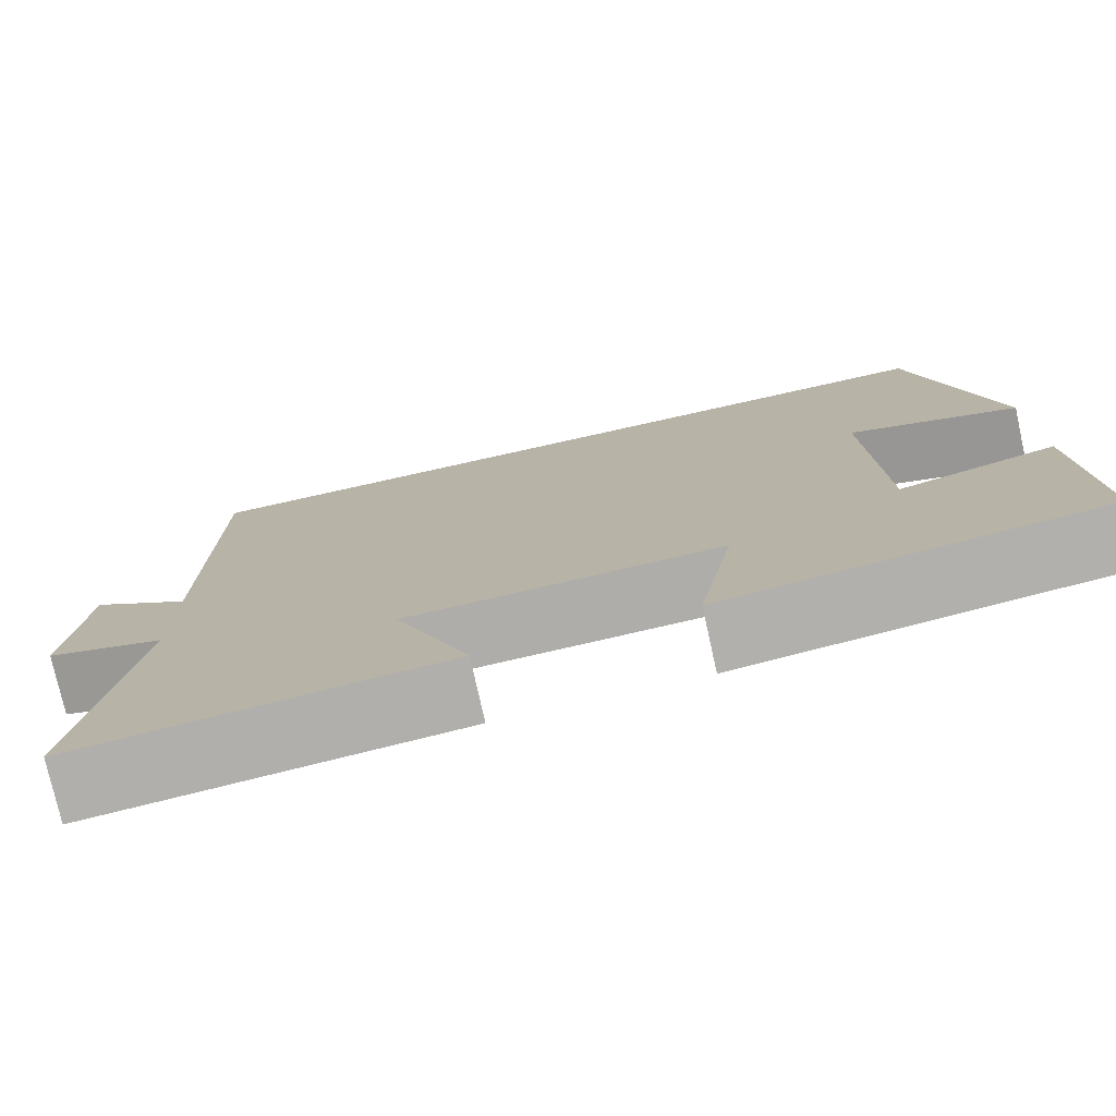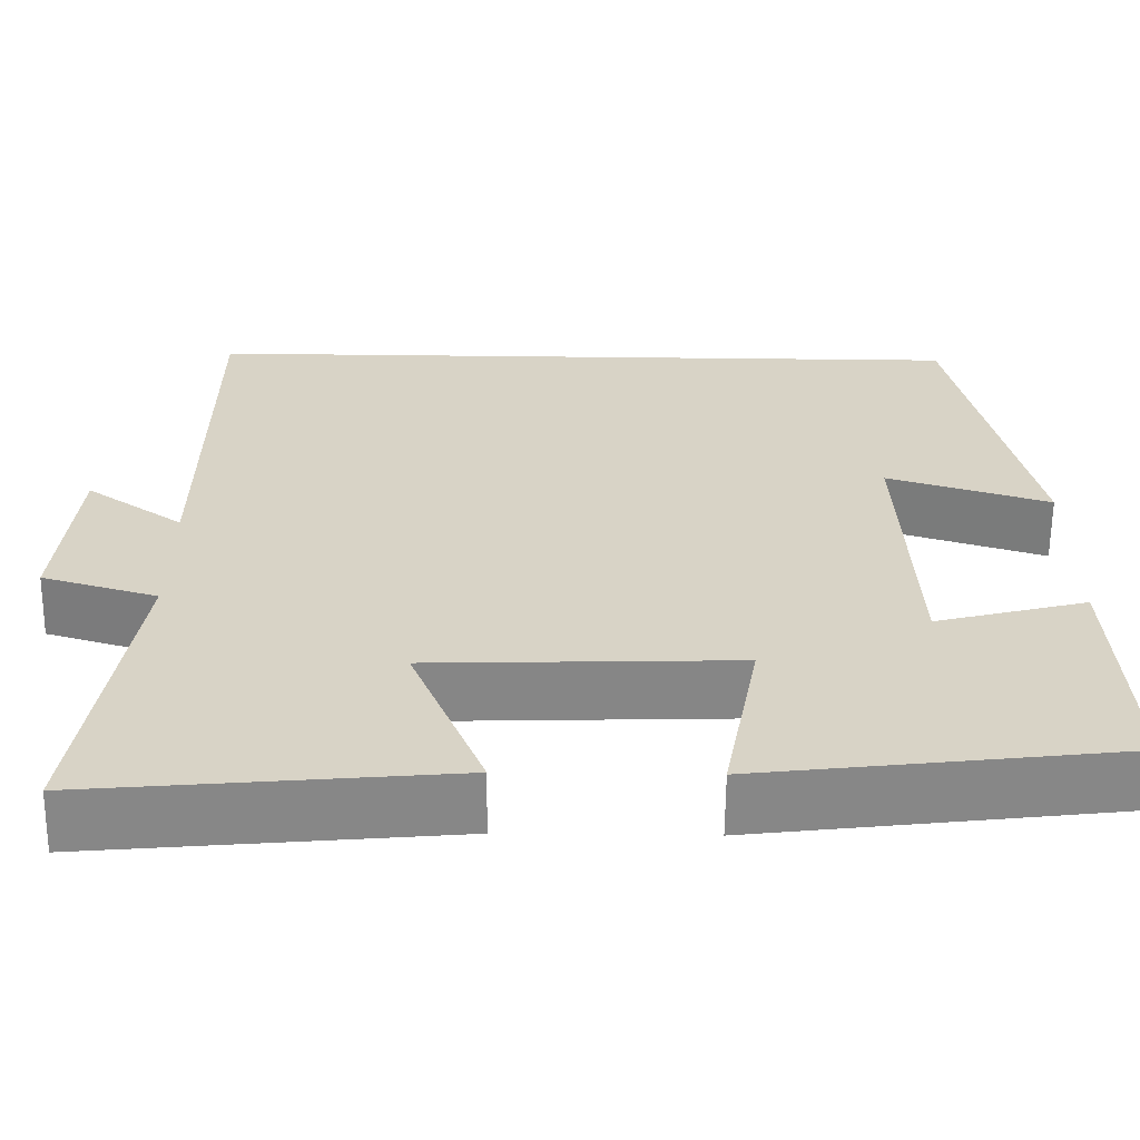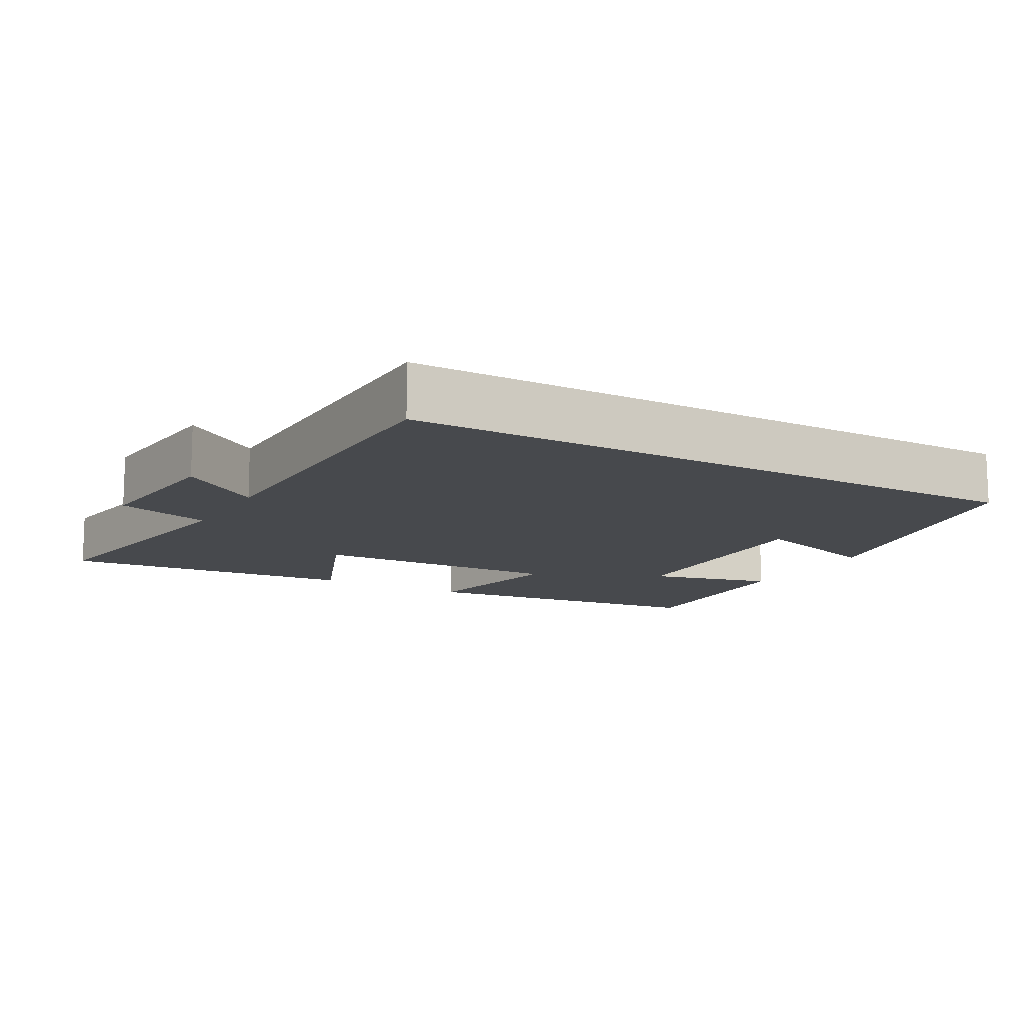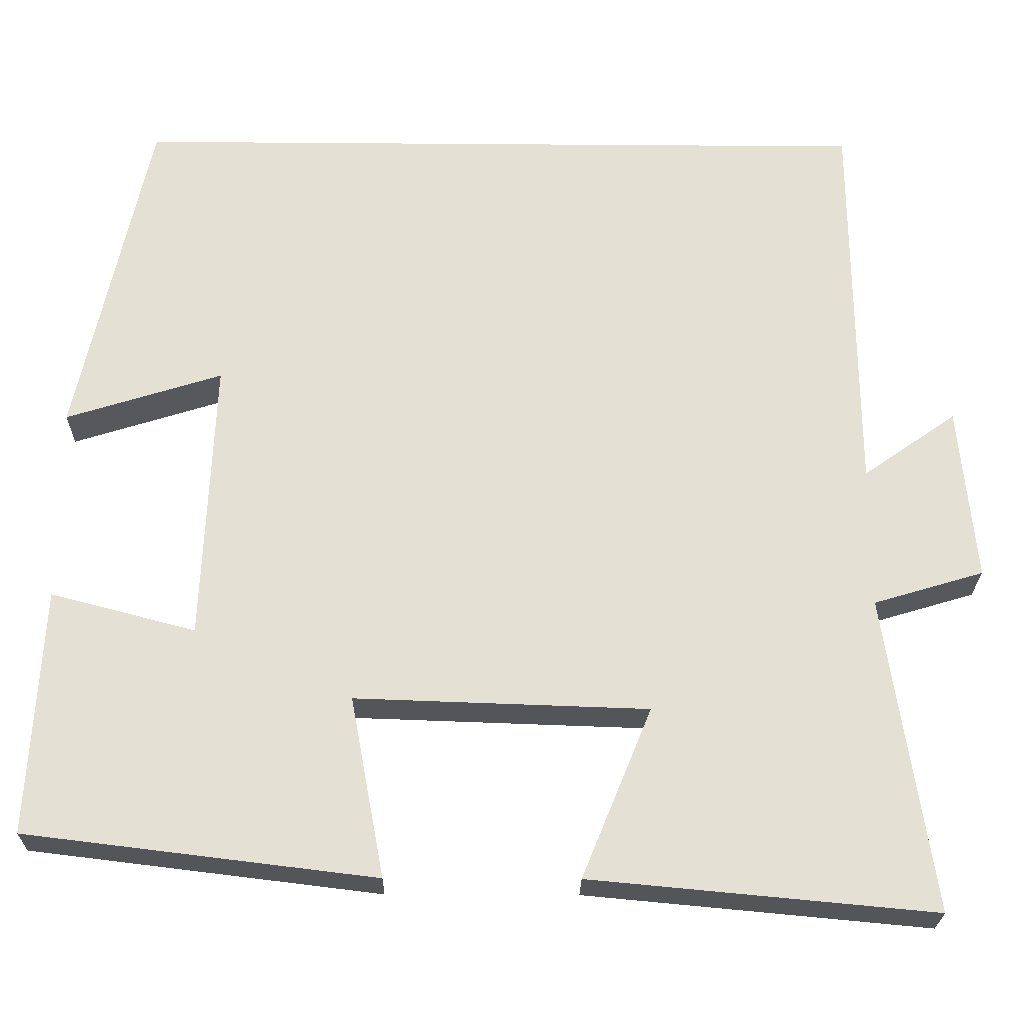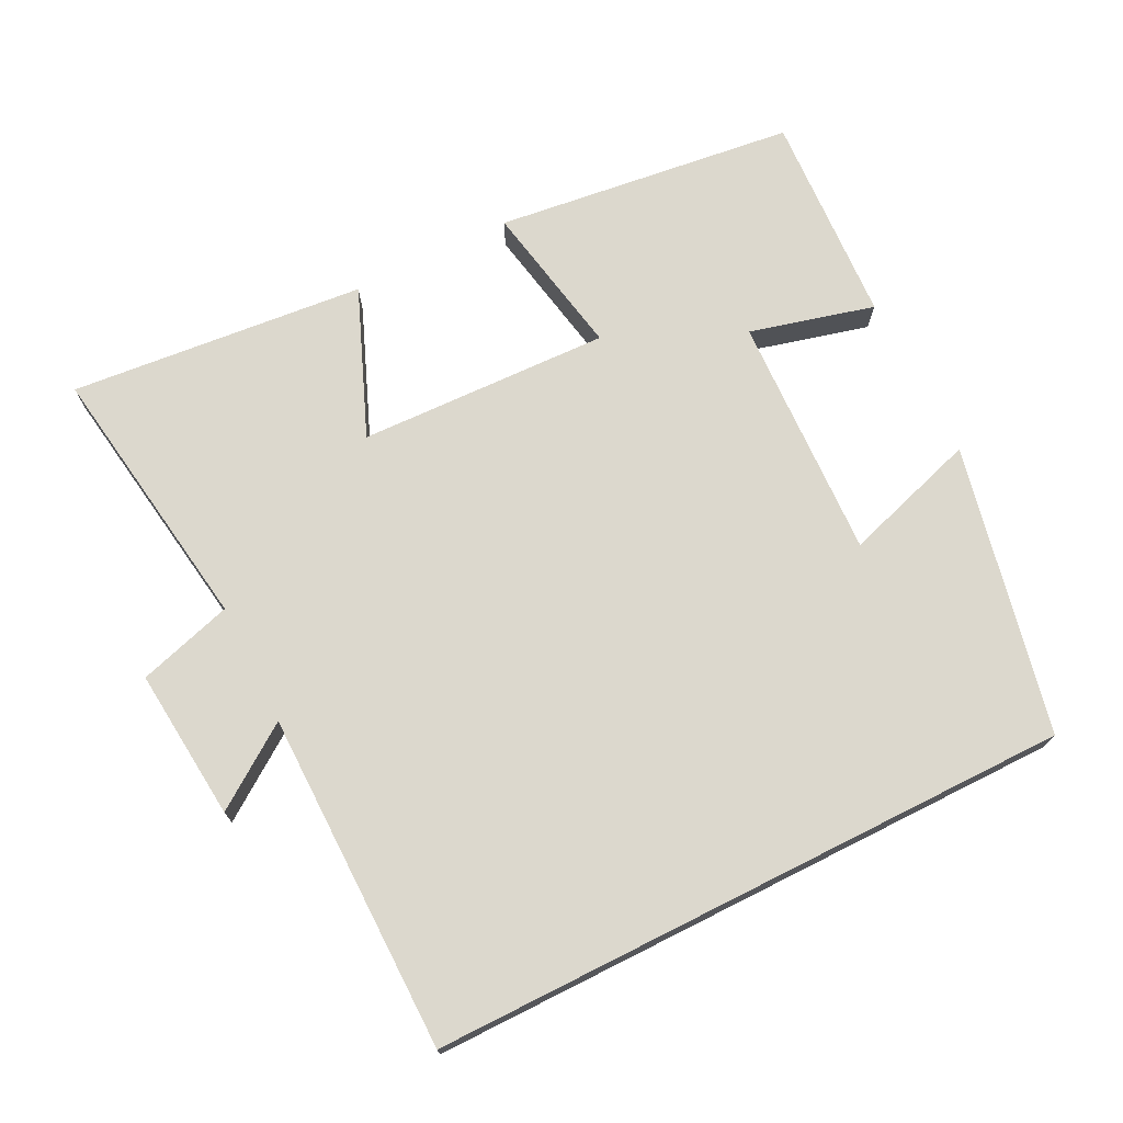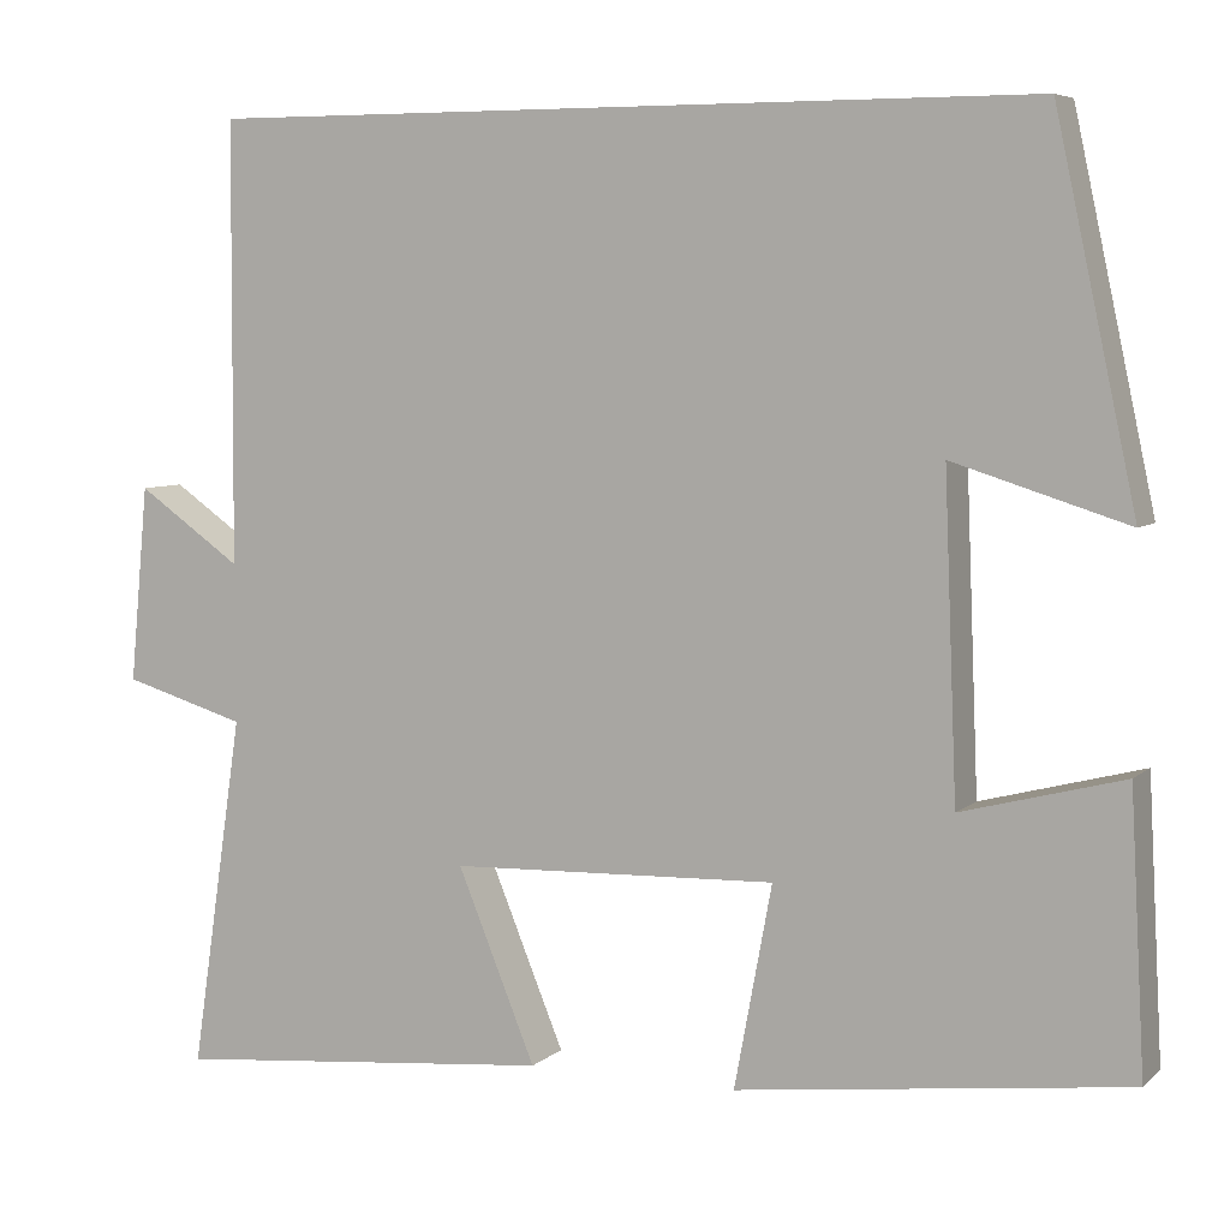
<metadata>
{"format":"obj","ext":"obj","renderer":"f3d","projection":"perspective","resolution":1024,"background":"white","views":[{"elev":-76.7,"azim":12.5,"up":"+Z"},{"elev":-62.0,"azim":-0.6,"up":"+Z"},{"elev":-12.4,"azim":-29.6,"up":"+Y"},{"elev":-24.3,"azim":179.3,"up":"+Z"},{"elev":72.4,"azim":-26.7,"up":"+Y"},{"elev":6.2,"azim":24.5,"up":"+Z"}]}
</metadata>
<code>
v 0.412 0.07 0.5
v 0.5 0.07 0.092
v 0.31 0.07 0.152
v 0.324 0.07 -0.194
v 0.5 0.07 -0.148
v 0.516 0.07 -0.448
v 0.091 0.07 -0.5
v 0.132 0.07 -0.28
v -0.224 0.07 -0.292
v -0.139 0.07 -0.5
v -0.557 0.07 -0.539
v -0.5 0.07 -0.154
v -0.634 0.07 -0.114
v -0.614 0.07 0.1
v -0.5 0.07 0.02
v -0.497 0.07 0.5
v 0.412 0 0.5
v 0.5 0 0.092
v 0.31 0 0.152
v 0.324 0 -0.194
v 0.5 0 -0.148
v 0.516 0 -0.448
v 0.091 0 -0.5
v 0.132 0 -0.28
v -0.224 0 -0.292
v -0.139 0 -0.5
v -0.557 0 -0.539
v -0.5 0 -0.154
v -0.634 0 -0.114
v -0.614 0 0.1
v -0.5 0 0.02
v -0.497 0 0.5
f 15 16 1
f 12 13 14 15
f 12 15 1
f 9 10 11 12
f 8 9 12 1
f 4 5 6 7
f 3 4 7 8
f 1 2 3
f 1 3 8
f 17 32 31
f 31 30 29 28
f 17 31 28
f 28 27 26 25
f 17 28 25 24
f 23 22 21 20
f 24 23 20 19
f 19 18 17
f 24 19 17
f 1 17 18 2
f 2 18 19 3
f 3 19 20 4
f 4 20 21 5
f 5 21 22 6
f 6 22 23 7
f 7 23 24 8
f 8 24 25 9
f 9 25 26 10
f 10 26 27 11
f 11 27 28 12
f 12 28 29 13
f 13 29 30 14
f 14 30 31 15
f 15 31 32 16
f 16 32 17 1

</code>
